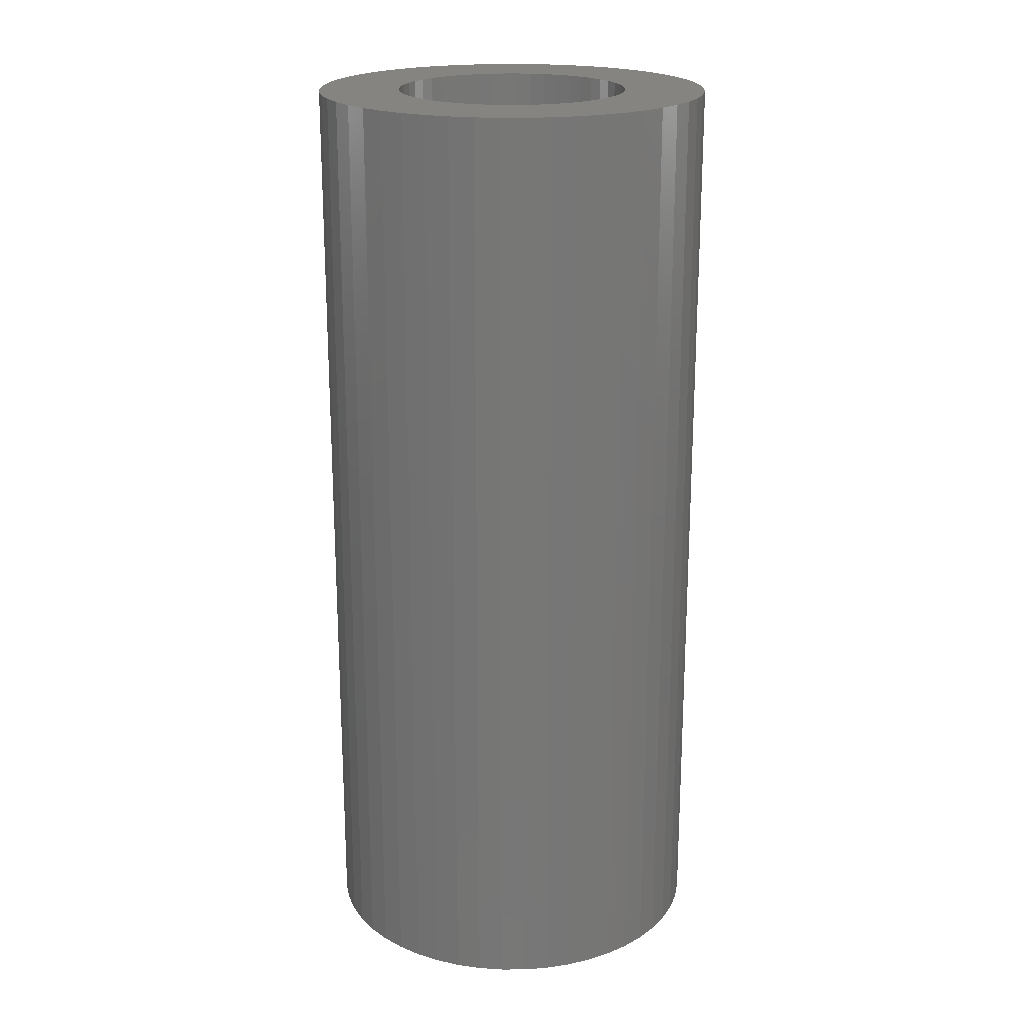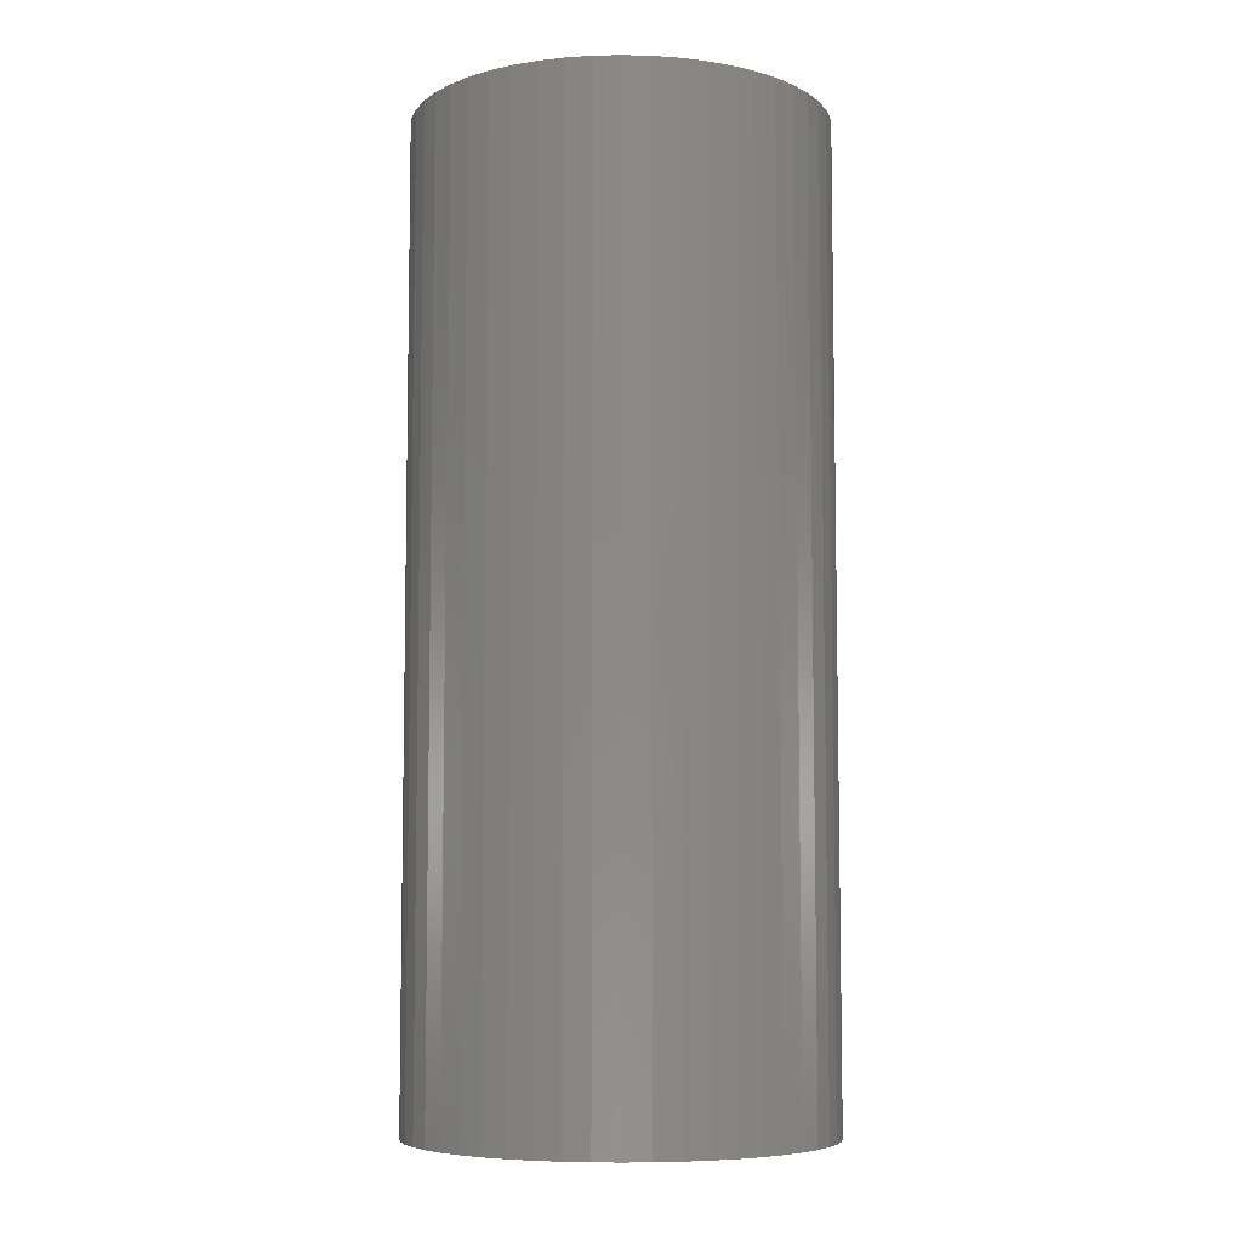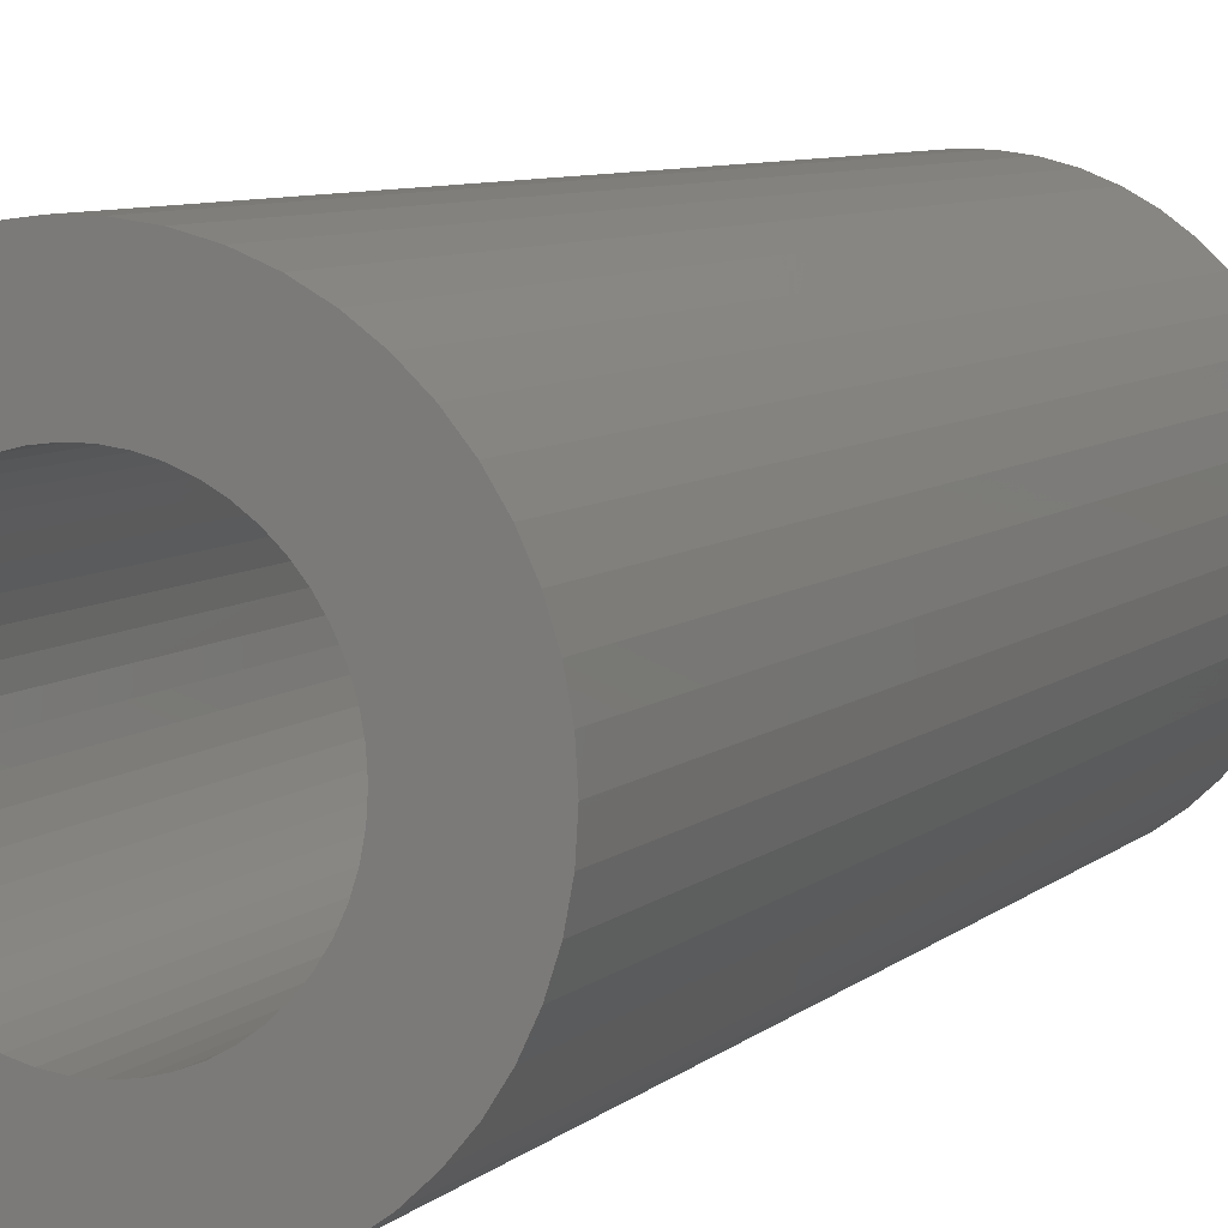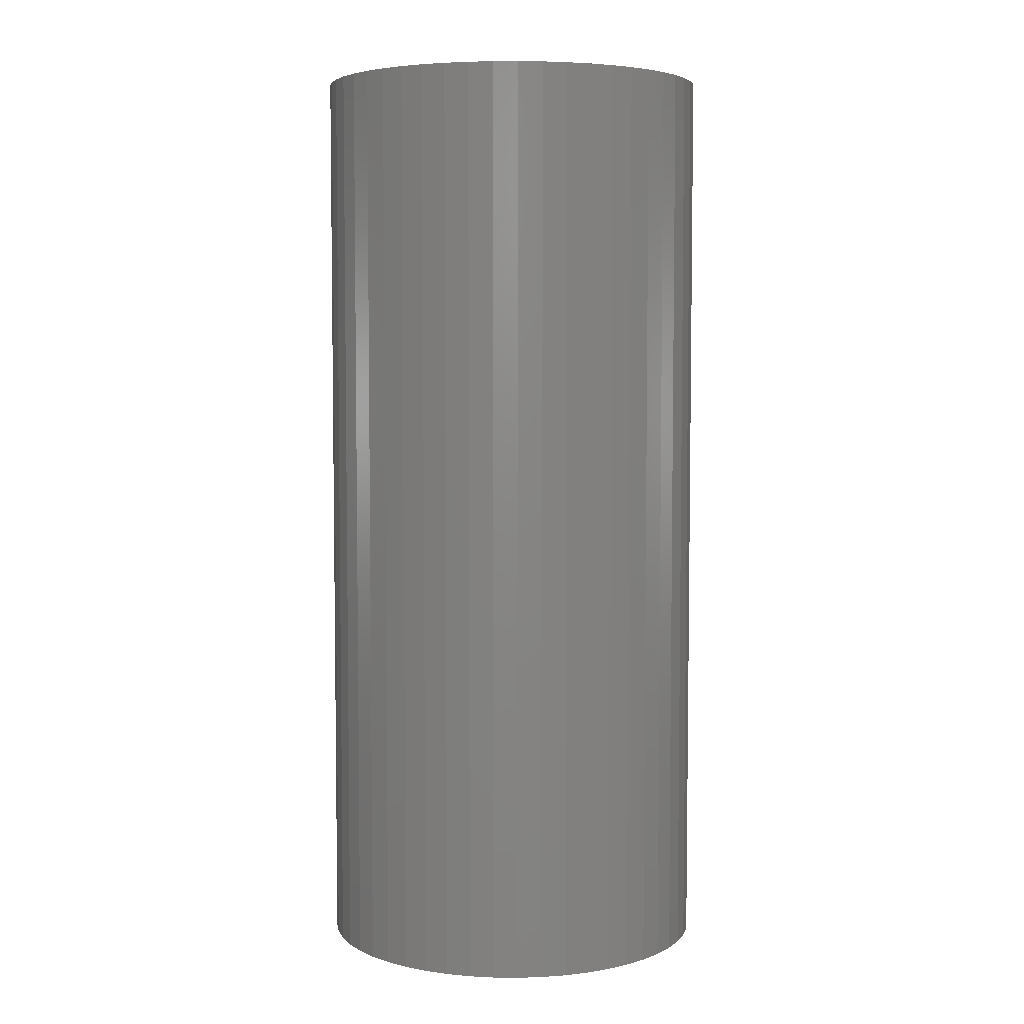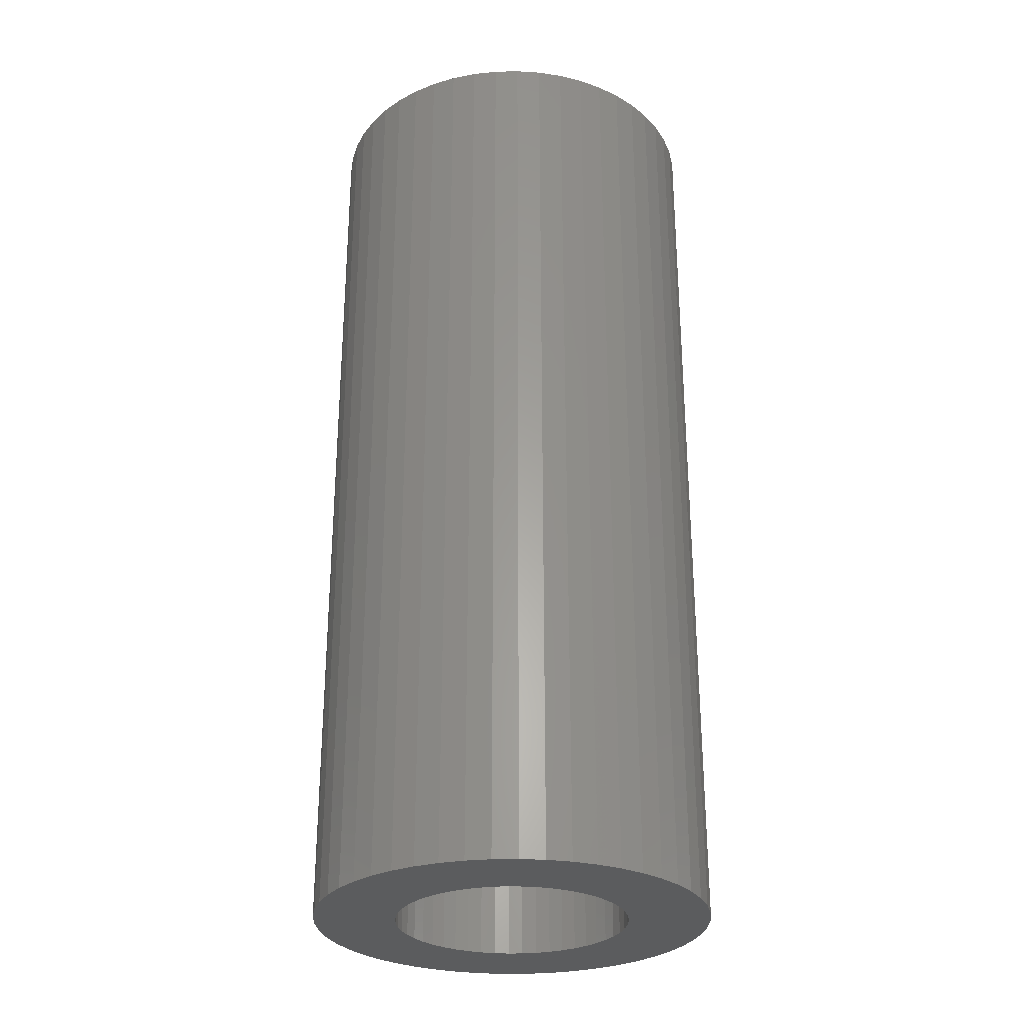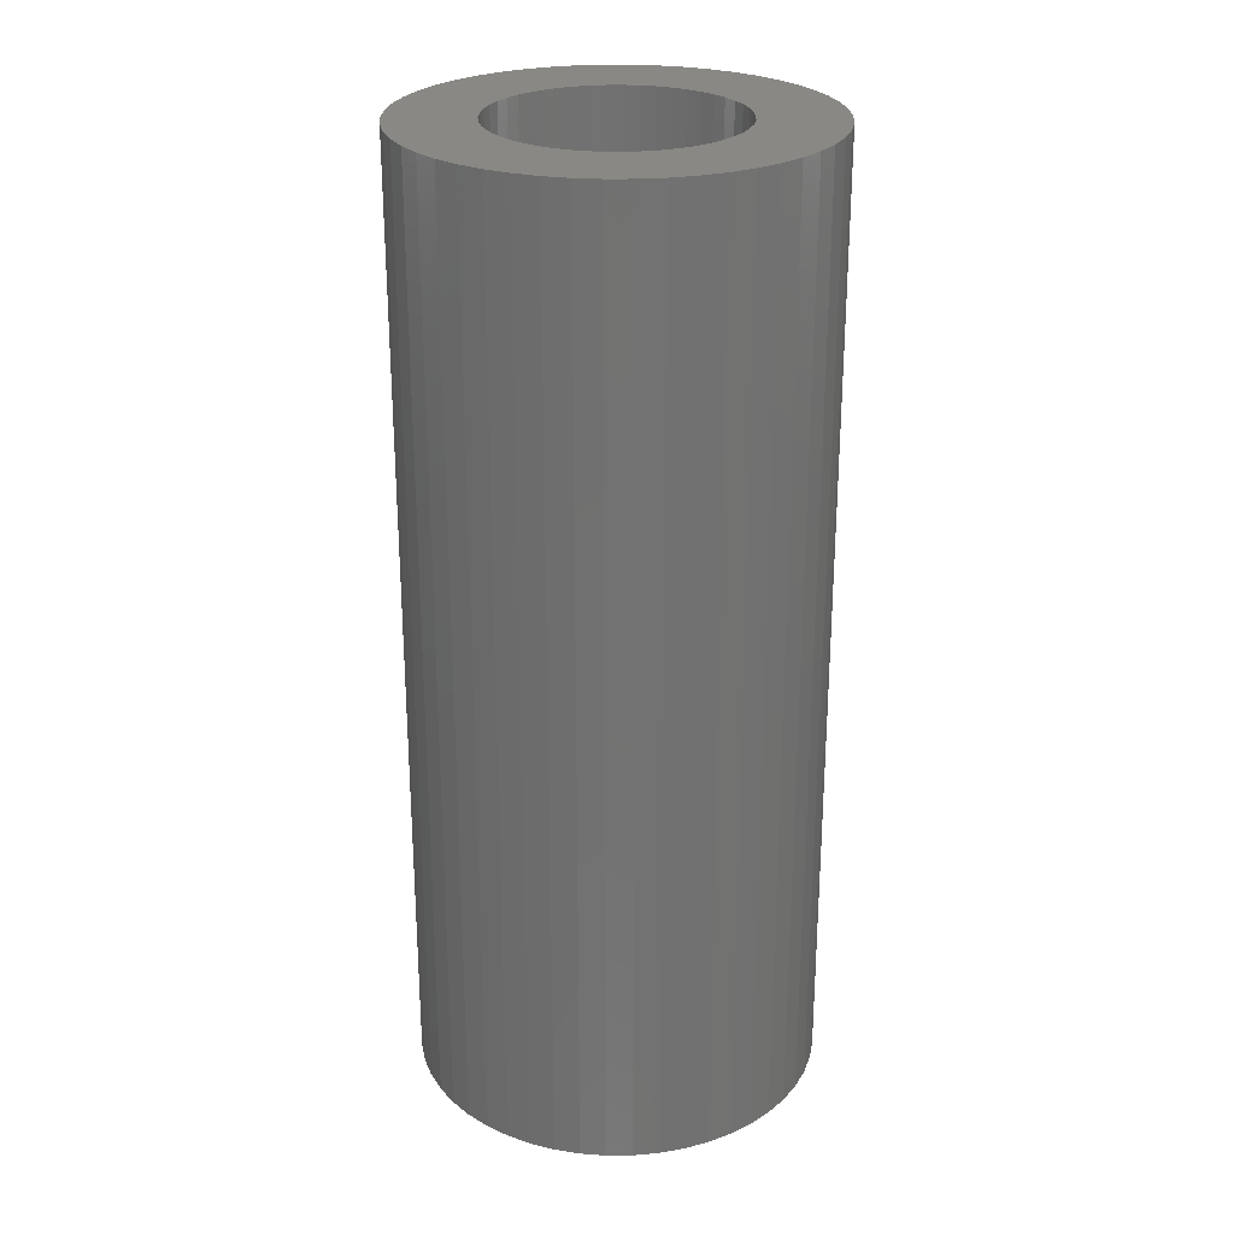
<metadata>
{"format":"stl","ext":"stl","renderer":"f3d","projection":"perspective","resolution":1024,"background":"white","views":[{"elev":20.5,"azim":93.2,"up":"+Z"},{"elev":-6.9,"azim":-68.6,"up":"+Z"},{"elev":7.3,"azim":24.4,"up":"+Y"},{"elev":5.1,"azim":-70.1,"up":"+Z"},{"elev":-28.6,"azim":138.6,"up":"+Z"},{"elev":26.0,"azim":-43.9,"up":"+Z"}]}
</metadata>
<code>
# stl→obj: 200 verts, 400 faces
v 8.5 0 20
v 8.433 1.065 -20
v 8.433 1.065 20
v 8.5 0 -20
v -8.5 0 -20
v -8.433 1.065 20
v -8.433 1.065 -20
v -8.5 0 20
v 0.5337 8.483 -20
v -0.5337 8.483 20
v 0.5337 8.483 20
v -0.5337 8.483 -20
v -0.5337 -8.483 -20
v 0.5337 -8.483 20
v -0.5337 -8.483 20
v 0.5337 -8.483 -20
v 6.196 5.819 -20
v 5.418 6.549 20
v 6.196 5.819 20
v 5.418 6.549 -20
v -5.418 6.549 -20
v -6.196 5.819 20
v -5.418 6.549 20
v -6.196 5.819 -20
v -2.627 8.084 -20
v -3.619 7.691 20
v -2.627 8.084 20
v -3.619 7.691 -20
v 7.903 3.129 20
v 7.449 4.095 -20
v 7.449 4.095 20
v 7.903 3.129 -20
v 3.619 7.691 -20
v 2.627 8.084 20
v 3.619 7.691 20
v 2.627 8.084 -20
v 1.593 8.349 20
v 1.593 8.349 -20
v 4.555 7.177 -20
v 4.555 7.177 20
v -7.903 3.129 -20
v -7.449 4.095 20
v -7.449 4.095 -20
v -7.903 3.129 20
v 5 0 20
v 4.961 0.6267 20
v 8.233 2.114 20
v 8.433 -1.065 20
v 4.843 1.243 20
v 4.961 -0.6267 20
v 4.649 1.841 20
v 8.233 -2.114 20
v 4.382 2.409 20
v 6.877 4.996 20
v 4.843 -1.243 20
v 4.045 2.939 20
v 7.903 -3.129 20
v 3.645 3.423 20
v 4.649 -1.841 20
v 7.449 -4.095 20
v 3.187 3.853 20
v 2.679 4.222 20
v 2.129 4.524 20
v 1.545 4.755 20
v 0.9369 4.911 20
v 0.314 4.99 20
v -0.314 4.99 20
v -0.9369 4.911 20
v -1.593 8.349 20
v -1.545 4.755 20
v -2.129 4.524 20
v -2.679 4.222 20
v -4.555 7.177 20
v -3.187 3.853 20
v -3.645 3.423 20
v -4.045 2.939 20
v -6.877 4.996 20
v -4.382 2.409 20
v -4.649 1.841 20
v 4.382 -2.409 20
v 6.877 -4.996 20
v 4.045 -2.939 20
v 6.196 -5.819 20
v 3.645 -3.423 20
v 5.418 -6.549 20
v 3.187 -3.853 20
v 4.555 -7.177 20
v 2.679 -4.222 20
v 3.619 -7.691 20
v 2.129 -4.524 20
v 2.627 -8.084 20
v 1.545 -4.755 20
v 1.593 -8.349 20
v 0.9369 -4.911 20
v 0.314 -4.99 20
v -0.314 -4.99 20
v -0.9369 -4.911 20
v -1.593 -8.349 20
v -1.545 -4.755 20
v -2.627 -8.084 20
v -2.129 -4.524 20
v -3.619 -7.691 20
v -2.679 -4.222 20
v -4.555 -7.177 20
v -3.187 -3.853 20
v -5.418 -6.549 20
v -3.645 -3.423 20
v -6.196 -5.819 20
v -4.045 -2.939 20
v -6.877 -4.996 20
v -4.382 -2.409 20
v -7.449 -4.095 20
v -4.649 -1.841 20
v -7.903 -3.129 20
v -4.843 -1.243 20
v -8.233 -2.114 20
v -4.961 -0.6267 20
v -8.433 -1.065 20
v -5 0 20
v -4.843 1.243 20
v -8.233 2.114 20
v -4.961 0.6267 20
v -1.593 8.349 -20
v 5 0 -20
v 8.433 -1.065 -20
v 4.961 -0.6267 -20
v 8.233 -2.114 -20
v 4.843 -1.243 -20
v 7.903 -3.129 -20
v 4.961 0.6267 -20
v 4.649 -1.841 -20
v 7.449 -4.095 -20
v 8.233 2.114 -20
v 4.382 -2.409 -20
v 6.877 -4.996 -20
v 4.843 1.243 -20
v 4.045 -2.939 -20
v 6.196 -5.819 -20
v 3.645 -3.423 -20
v 5.418 -6.549 -20
v 4.649 1.841 -20
v 3.187 -3.853 -20
v 4.555 -7.177 -20
v 2.679 -4.222 -20
v 3.619 -7.691 -20
v 2.129 -4.524 -20
v 2.627 -8.084 -20
v 1.545 -4.755 -20
v 1.593 -8.349 -20
v 0.9369 -4.911 -20
v 0.314 -4.99 -20
v -0.314 -4.99 -20
v -0.9369 -4.911 -20
v -1.593 -8.349 -20
v -1.545 -4.755 -20
v -2.627 -8.084 -20
v -2.129 -4.524 -20
v -3.619 -7.691 -20
v -2.679 -4.222 -20
v -4.555 -7.177 -20
v -3.187 -3.853 -20
v -5.418 -6.549 -20
v -3.645 -3.423 -20
v -6.196 -5.819 -20
v -4.045 -2.939 -20
v -6.877 -4.996 -20
v -4.382 -2.409 -20
v -7.449 -4.095 -20
v -4.649 -1.841 -20
v 4.382 2.409 -20
v 6.877 4.996 -20
v 4.045 2.939 -20
v 3.645 3.423 -20
v 3.187 3.853 -20
v 2.679 4.222 -20
v 2.129 4.524 -20
v 1.545 4.755 -20
v 0.9369 4.911 -20
v 0.314 4.99 -20
v -0.314 4.99 -20
v -0.9369 4.911 -20
v -1.545 4.755 -20
v -2.129 4.524 -20
v -2.679 4.222 -20
v -4.555 7.177 -20
v -3.187 3.853 -20
v -3.645 3.423 -20
v -4.045 2.939 -20
v -6.877 4.996 -20
v -4.382 2.409 -20
v -4.649 1.841 -20
v -4.843 1.243 -20
v -8.233 2.114 -20
v -4.961 0.6267 -20
v -5 0 -20
v -7.903 -3.129 -20
v -4.843 -1.243 -20
v -8.233 -2.114 -20
v -4.961 -0.6267 -20
v -8.433 -1.065 -20
f 1 2 3
f 2 1 4
f 5 6 7
f 6 5 8
f 9 10 11
f 10 9 12
f 13 14 15
f 14 13 16
f 17 18 19
f 18 17 20
f 21 22 23
f 22 21 24
f 25 26 27
f 26 25 28
f 29 30 31
f 30 29 32
f 33 34 35
f 34 33 36
f 36 37 34
f 37 36 38
f 39 35 40
f 35 39 33
f 41 42 43
f 42 41 44
f 45 1 3
f 46 3 47
f 1 45 48
f 49 47 29
f 50 48 45
f 51 29 31
f 48 50 52
f 53 31 54
f 55 52 50
f 56 54 19
f 52 55 57
f 58 19 18
f 59 57 55
f 57 59 60
f 3 46 45
f 47 49 46
f 29 51 49
f 61 18 40
f 31 53 51
f 54 56 53
f 19 58 56
f 62 40 35
f 18 61 58
f 40 62 61
f 63 35 34
f 35 63 62
f 64 34 37
f 34 64 63
f 37 65 64
f 11 65 37
f 11 66 65
f 11 67 66
f 10 67 11
f 10 68 67
f 69 68 10
f 68 69 70
f 27 70 69
f 70 27 71
f 26 71 27
f 71 26 72
f 73 72 26
f 72 73 74
f 23 74 73
f 74 23 75
f 22 75 23
f 75 22 76
f 77 76 22
f 76 77 78
f 42 78 77
f 78 42 79
f 80 60 59
f 60 80 81
f 82 81 80
f 81 82 83
f 84 83 82
f 83 84 85
f 86 85 84
f 85 86 87
f 88 87 86
f 87 88 89
f 90 89 88
f 89 90 91
f 92 91 90
f 91 92 93
f 94 93 92
f 94 14 93
f 95 14 94
f 96 14 95
f 96 15 14
f 97 15 96
f 98 97 99
f 97 98 15
f 100 99 101
f 99 100 98
f 102 101 103
f 104 103 105
f 101 102 100
f 106 105 107
f 108 107 109
f 110 109 111
f 103 104 102
f 112 111 113
f 114 113 115
f 116 115 117
f 118 117 119
f 44 79 42
f 105 106 104
f 79 44 120
f 107 108 106
f 121 120 44
f 109 110 108
f 120 121 122
f 111 112 110
f 6 122 121
f 113 114 112
f 122 6 119
f 115 116 114
f 8 119 6
f 117 118 116
f 119 8 118
f 12 69 10
f 69 12 123
f 124 4 125
f 126 125 127
f 4 124 2
f 128 127 129
f 130 2 124
f 131 129 132
f 2 130 133
f 134 132 135
f 136 133 130
f 137 135 138
f 133 136 32
f 139 138 140
f 141 32 136
f 32 141 30
f 125 126 124
f 127 128 126
f 129 131 128
f 142 140 143
f 132 134 131
f 135 137 134
f 138 139 137
f 144 143 145
f 140 142 139
f 143 144 142
f 146 145 147
f 145 146 144
f 148 147 149
f 147 148 146
f 149 150 148
f 16 150 149
f 16 151 150
f 16 152 151
f 13 152 16
f 13 153 152
f 154 153 13
f 153 154 155
f 156 155 154
f 155 156 157
f 158 157 156
f 157 158 159
f 160 159 158
f 159 160 161
f 162 161 160
f 161 162 163
f 164 163 162
f 163 164 165
f 166 165 164
f 165 166 167
f 168 167 166
f 167 168 169
f 170 30 141
f 30 170 171
f 172 171 170
f 171 172 17
f 173 17 172
f 17 173 20
f 174 20 173
f 20 174 39
f 175 39 174
f 39 175 33
f 176 33 175
f 33 176 36
f 177 36 176
f 36 177 38
f 178 38 177
f 178 9 38
f 179 9 178
f 180 9 179
f 180 12 9
f 181 12 180
f 123 181 182
f 181 123 12
f 25 182 183
f 182 25 123
f 28 183 184
f 185 184 186
f 183 28 25
f 21 186 187
f 24 187 188
f 189 188 190
f 184 185 28
f 43 190 191
f 41 191 192
f 193 192 194
f 7 194 195
f 196 169 168
f 186 21 185
f 169 196 197
f 187 24 21
f 198 197 196
f 188 189 24
f 197 198 199
f 190 43 189
f 200 199 198
f 191 41 43
f 199 200 195
f 192 193 41
f 5 195 200
f 194 7 193
f 195 5 7
f 16 93 14
f 93 16 149
f 47 32 29
f 32 47 133
f 3 133 47
f 133 3 2
f 54 17 19
f 17 54 171
f 31 171 54
f 171 31 30
f 38 11 37
f 11 38 9
f 20 40 18
f 40 20 39
f 43 77 189
f 77 43 42
f 189 22 24
f 22 189 77
f 193 44 41
f 44 193 121
f 7 121 193
f 121 7 6
f 28 73 26
f 73 28 185
f 185 23 73
f 23 185 21
f 123 27 69
f 27 123 25
f 48 4 1
f 4 48 125
f 60 129 57
f 129 60 132
f 164 106 108
f 106 164 162
f 168 114 196
f 114 168 112
f 166 112 168
f 112 166 110
f 145 87 89
f 87 145 143
f 57 127 52
f 127 57 129
f 164 110 166
f 110 164 108
f 198 118 200
f 118 198 116
f 200 8 5
f 8 200 118
f 196 116 198
f 116 196 114
f 140 83 85
f 83 140 138
f 147 89 91
f 89 147 145
f 149 91 93
f 91 149 147
f 52 125 48
f 125 52 127
f 81 132 60
f 132 81 135
f 83 135 81
f 135 83 138
f 154 15 98
f 15 154 13
f 162 104 106
f 104 162 160
f 143 85 87
f 85 143 140
f 156 98 100
f 98 156 154
f 158 100 102
f 100 158 156
f 160 102 104
f 102 160 158
f 124 46 130
f 46 124 45
f 119 194 122
f 194 119 195
f 180 66 67
f 66 180 179
f 174 58 61
f 58 174 173
f 187 74 75
f 74 187 186
f 183 70 71
f 70 183 182
f 139 82 137
f 82 139 84
f 141 53 170
f 53 141 51
f 130 49 136
f 49 130 46
f 177 63 64
f 63 177 176
f 178 64 65
f 64 178 177
f 175 61 62
f 61 175 174
f 78 188 76
f 188 78 190
f 76 187 75
f 187 76 188
f 120 191 79
f 191 120 192
f 186 72 74
f 72 186 184
f 181 67 68
f 67 181 180
f 126 45 124
f 45 126 50
f 152 97 96
f 97 152 153
f 150 95 94
f 95 150 151
f 136 51 141
f 51 136 49
f 172 58 173
f 58 172 56
f 170 56 172
f 56 170 53
f 179 65 66
f 65 179 178
f 176 62 63
f 62 176 175
f 79 190 78
f 190 79 191
f 184 71 72
f 71 184 183
f 182 68 70
f 68 182 181
f 137 80 134
f 80 137 82
f 128 50 126
f 50 128 55
f 113 197 115
f 197 113 169
f 146 92 90
f 92 146 148
f 148 94 92
f 94 148 150
f 122 192 120
f 192 122 194
f 134 59 131
f 59 134 80
f 155 101 99
f 101 155 157
f 107 165 109
f 165 107 163
f 117 195 119
f 195 117 199
f 139 86 84
f 86 139 142
f 144 90 88
f 90 144 146
f 131 55 128
f 55 131 59
f 151 96 95
f 96 151 152
f 153 99 97
f 99 153 155
f 161 107 105
f 107 161 163
f 109 167 111
f 167 109 165
f 111 169 113
f 169 111 167
f 115 199 117
f 199 115 197
f 142 88 86
f 88 142 144
f 157 103 101
f 103 157 159
f 159 105 103
f 105 159 161

</code>
